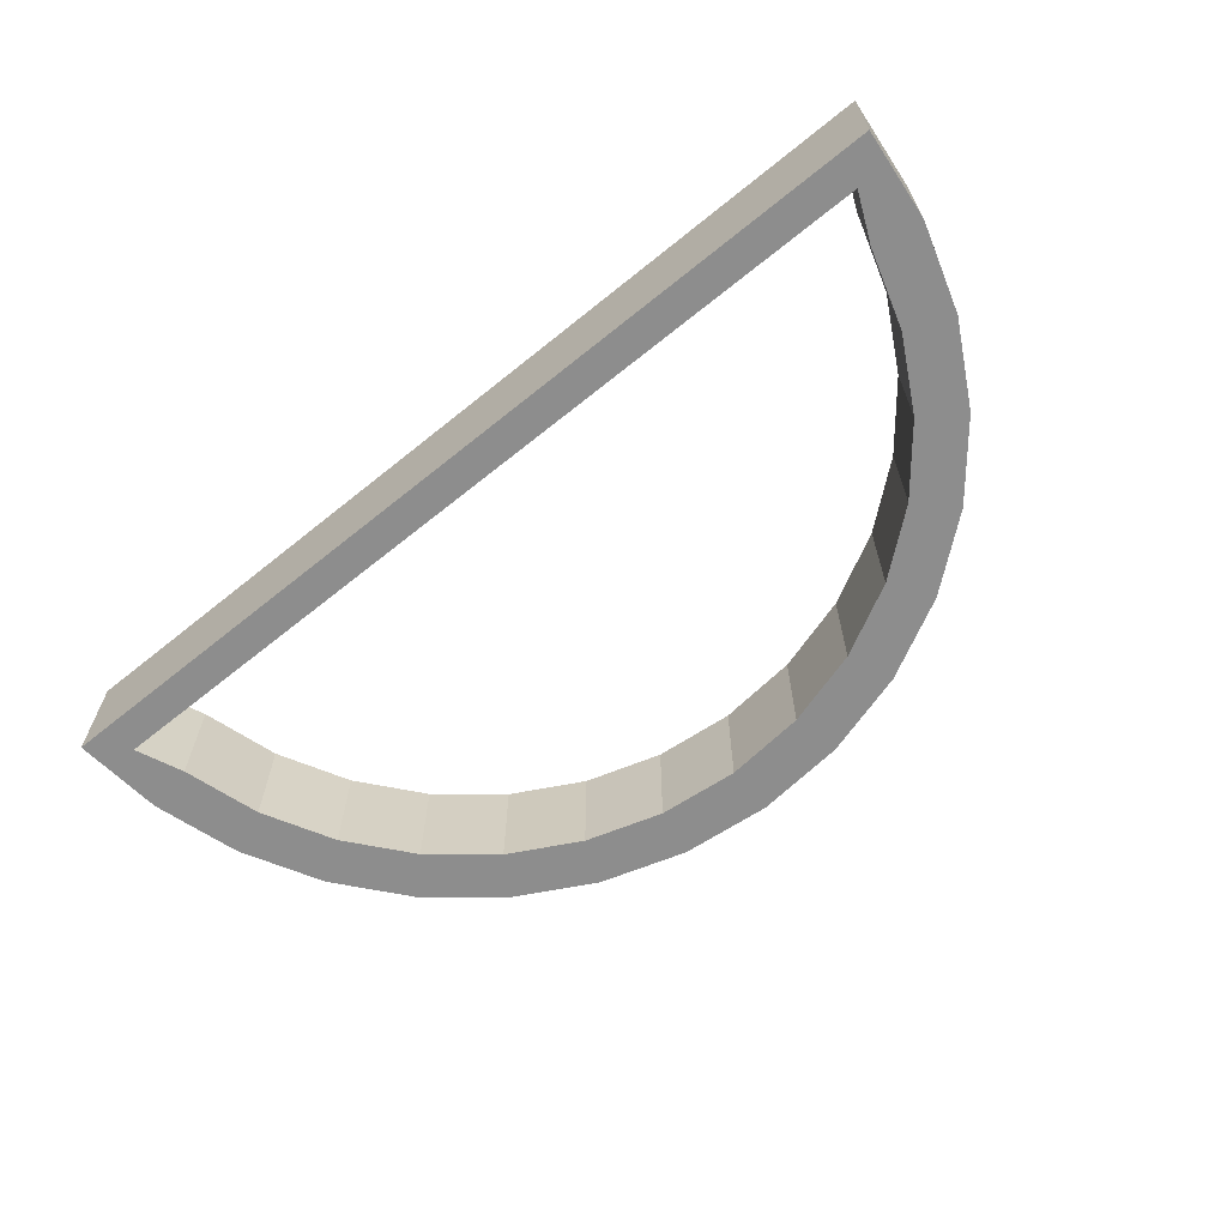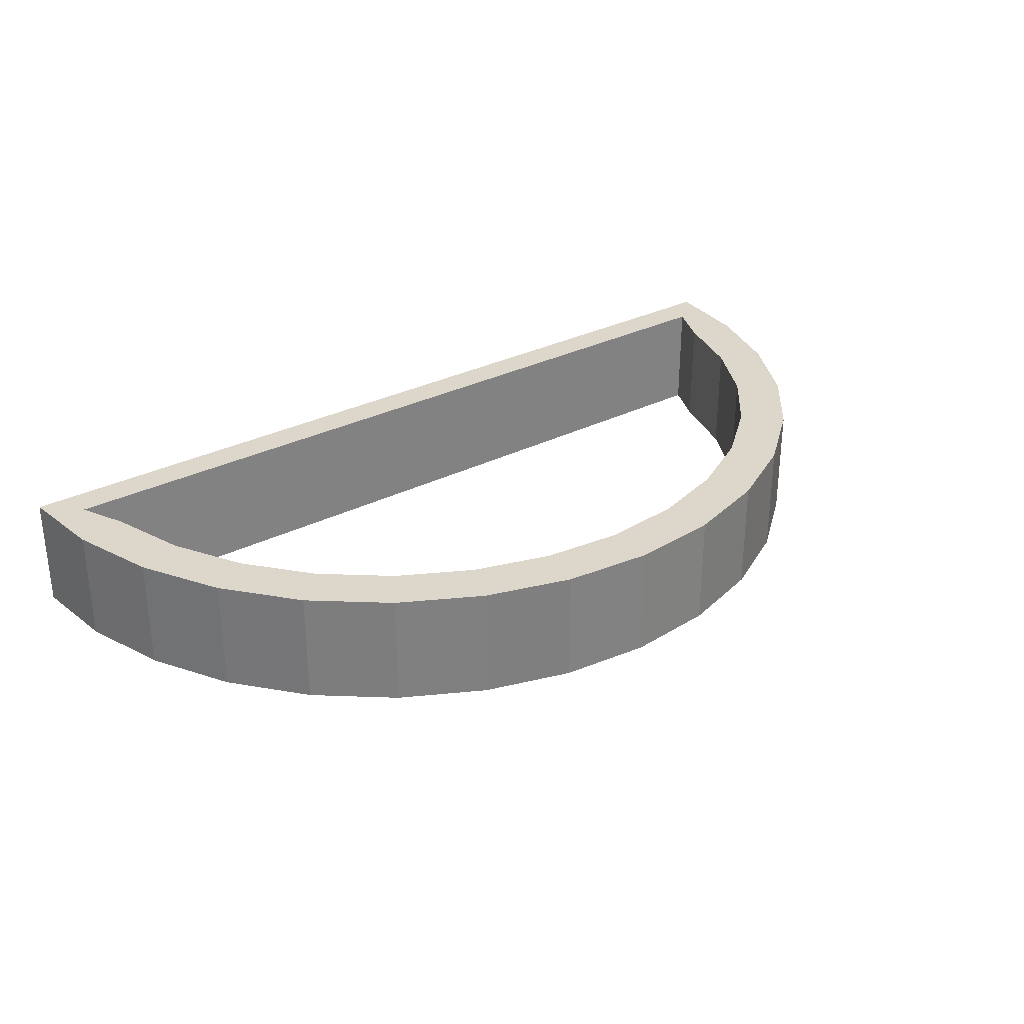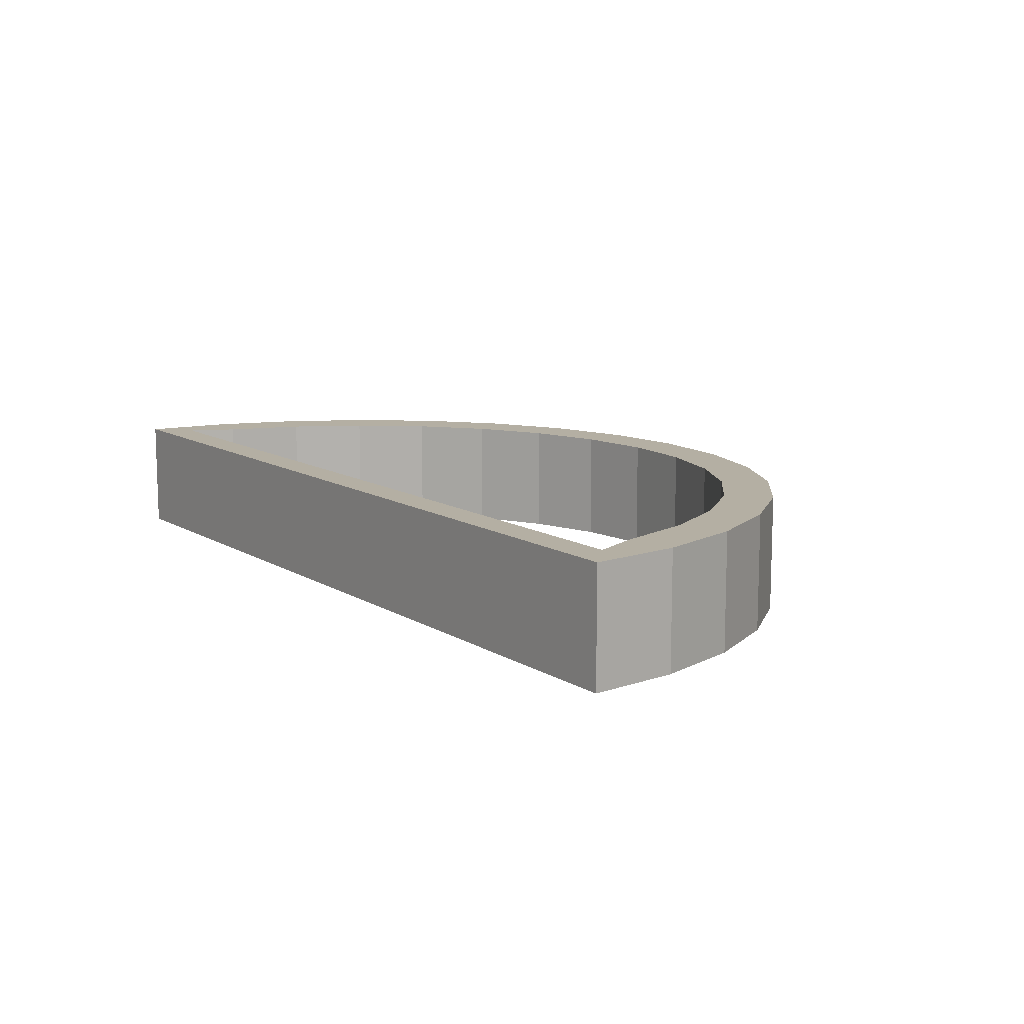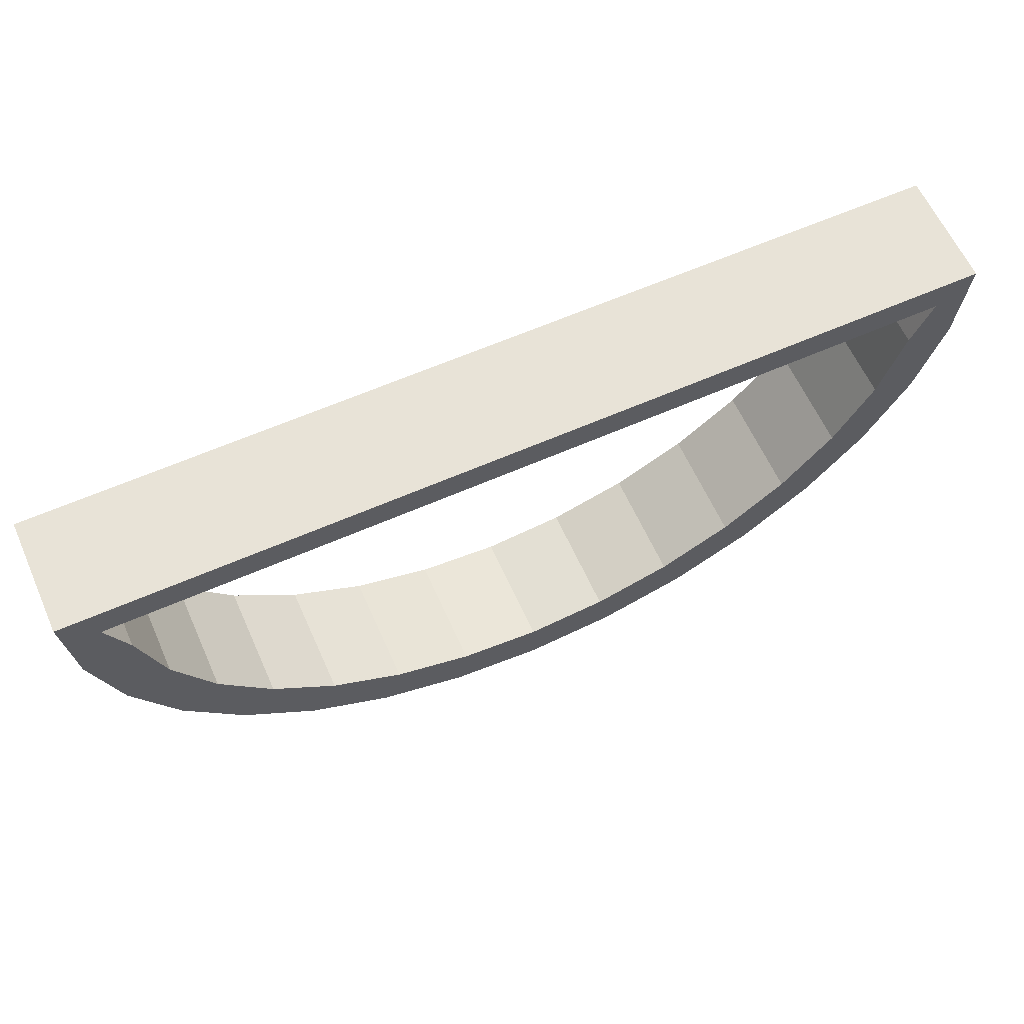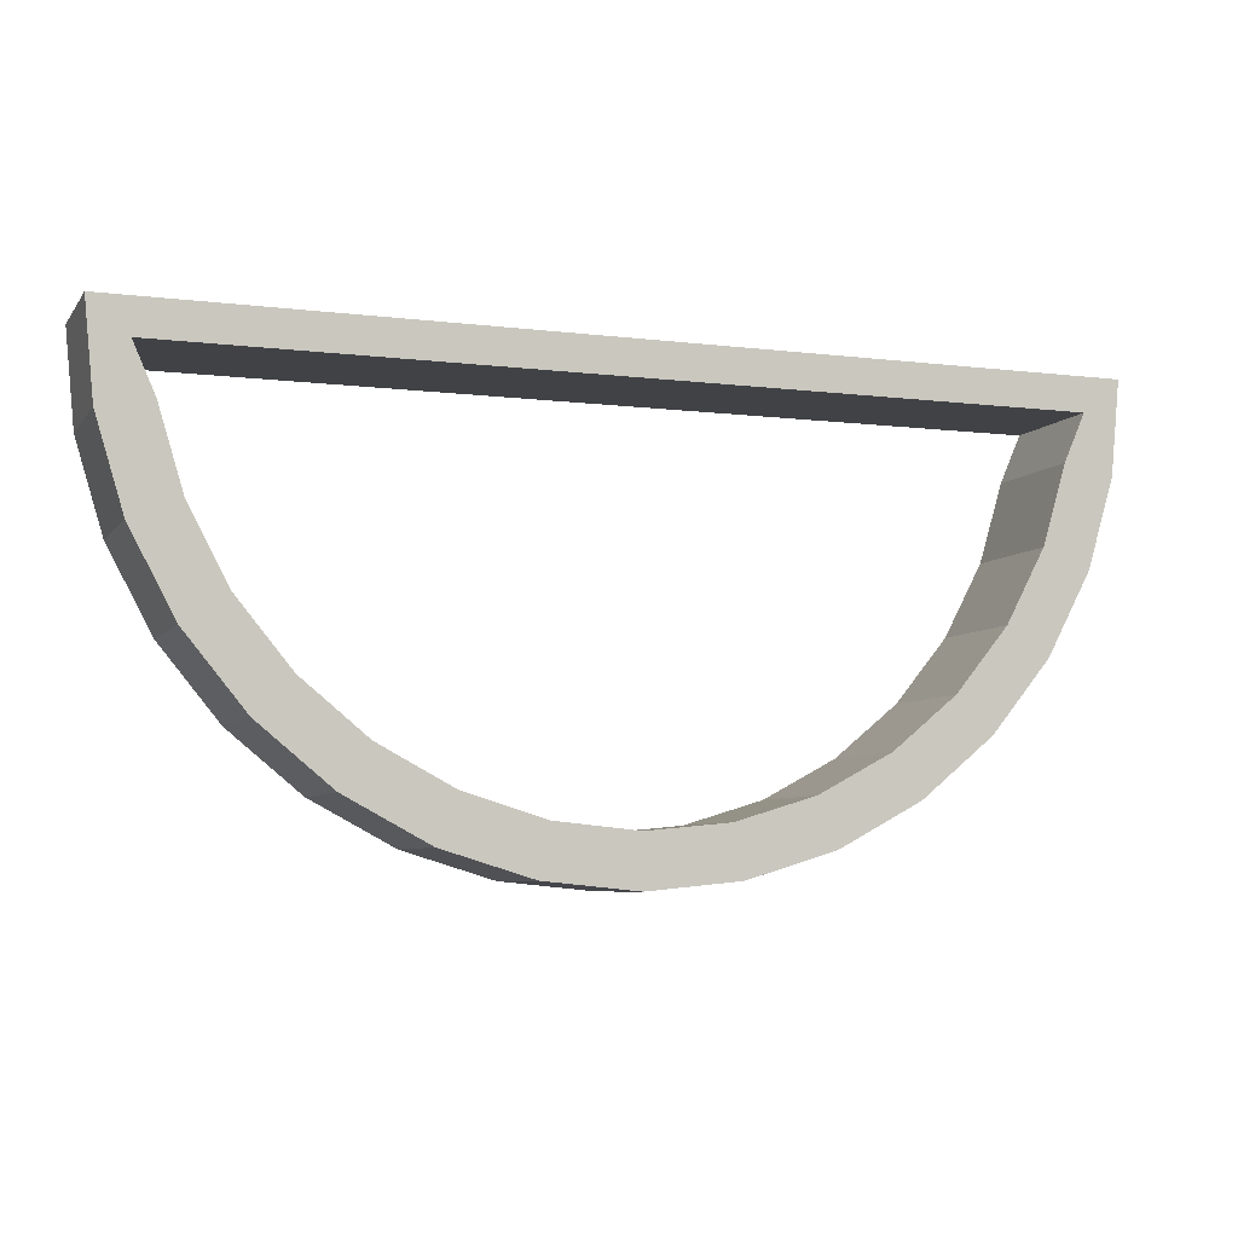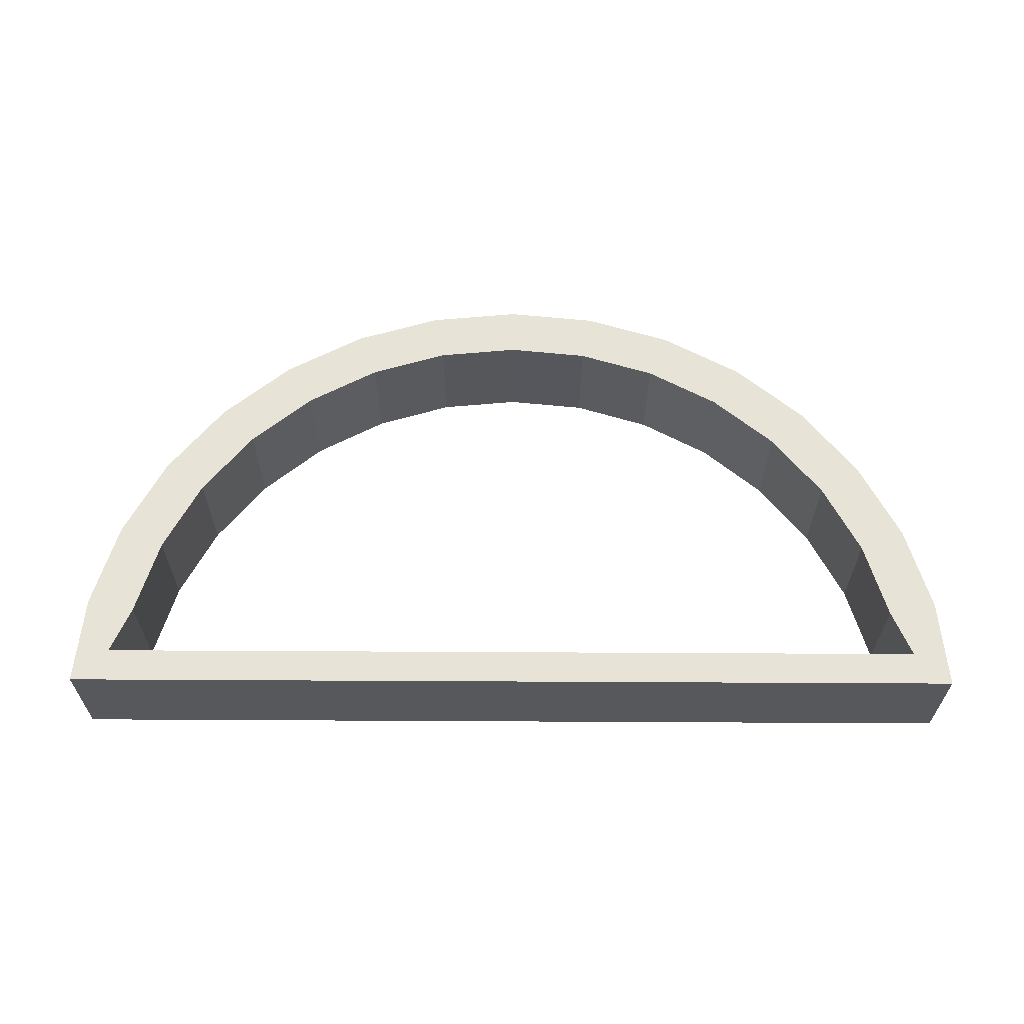
<metadata>
{"format":"obj","ext":"obj","renderer":"f3d","projection":"perspective","resolution":1024,"background":"white","views":[{"elev":-64.6,"azim":39.2,"up":"+Y"},{"elev":30.4,"azim":143.6,"up":"+Y"},{"elev":11.2,"azim":55.4,"up":"+Y"},{"elev":61.9,"azim":-24.1,"up":"+Z"},{"elev":-6.5,"azim":159.8,"up":"+Z"},{"elev":62.2,"azim":0.3,"up":"+Y"}]}
</metadata>
<code>
o HalfMoonHL_Circle
v 0 0 -1
v -0.1951 0 -0.9808
v -0.3827 0 -0.9239
v -0.5556 0 -0.8315
v -0.7071 0 -0.7071
v -0.8315 0 -0.5556
v -0.9239 0 -0.3827
v -0.9808 0 -0.1951
v -1 0 -0
v 1 0 -1e-06
v 0.9808 0 -0.1951
v 0.9239 0 -0.3827
v 0.8315 0 -0.5556
v 0.7071 0 -0.7071
v 0.5556 0 -0.8315
v 0.3827 0 -0.9239
v 0.1951 0 -0.9808
v 0 0 -1
v -0.1951 0 -0.9808
v -0.3827 0 -0.9239
v -0.5556 0 -0.8315
v -0.7071 0 -0.7071
v -0.8315 0 -0.5556
v -0.9239 0 -0.3827
v -0.9808 0 -0.1951
v -1 0 -0
v 1 0 -1e-06
v 0.9808 0 -0.1951
v 0.9239 0 -0.3827
v 0.8315 0 -0.5556
v 0.7071 0 -0.7071
v 0.5556 0 -0.8315
v 0.3827 0 -0.9239
v 0.1951 0 -0.9808
v 0 0 -1
v -0.1951 0 -0.9808
v -0.3827 0 -0.9239
v -0.5556 0 -0.8315
v -0.7071 0 -0.7071
v -0.8315 0 -0.5556
v -0.9239 0 -0.3827
v -0.9808 0 -0.1951
v -1 0 -0
v 1 0 -1e-06
v 0.9808 0 -0.1951
v 0.9239 0 -0.3827
v 0.8315 0 -0.5556
v 0.7071 0 -0.7071
v 0.5556 0 -0.8315
v 0.3827 0 -0.9239
v 0.1951 0 -0.9808
v 0 0 -1
v -0.1951 0 -0.9808
v -0.3827 0 -0.9239
v -0.5556 0 -0.8315
v -0.7071 0 -0.7071
v -0.8315 0 -0.5556
v -0.9239 0 -0.3827
v -0.9808 0 -0.1951
v -1 0 -0
v 1 0 -1e-06
v 0.9808 0 -0.1951
v 0.9239 0 -0.3827
v 0.8315 0 -0.5556
v 0.7071 0 -0.7071
v 0.5556 0 -0.8315
v 0.3827 0 -0.9239
v 0.1951 0 -0.9808
v 0 0.25 -1
v -0.1951 0.25 -0.9808
v -0.3827 0.25 -0.9239
v -0.5556 0.25 -0.8315
v -0.7071 0.25 -0.7071
v -0.8315 0.25 -0.5556
v -0.9239 0.25 -0.3827
v -0.9808 0.25 -0.1951
v -1 0.25 -0
v 1 0.25 -1e-06
v 0.9808 0.25 -0.1951
v 0.9239 0.25 -0.3827
v 0.8315 0.25 -0.5556
v 0.7071 0.25 -0.7071
v 0.5556 0.25 -0.8315
v 0.3827 0.25 -0.9239
v 0.1951 0.25 -0.9808
v -0.1951 0 -0.9808
v 0 0 -1
v -0.3827 0 -0.9239
v -0.5556 0 -0.8315
v -0.7071 0 -0.7071
v -0.8315 0 -0.5556
v -0.9239 0 -0.3827
v -0.9808 0 -0.1951
v -1 0 -0
v 0.9808 0 -0.1951
v 1 0 -1e-06
v 0.9239 0 -0.3827
v 0.8315 0 -0.5556
v 0.7071 0 -0.7071
v 0.5556 0 -0.8315
v 0.3827 0 -0.9239
v 0.1951 0 -0.9808
v -0.1951 0 -0.9808
v 0 0 -1
v -0.3827 0 -0.9239
v -0.5556 0 -0.8315
v -0.7071 0 -0.7071
v -0.8315 0 -0.5556
v -0.9239 0 -0.3827
v -0.9808 0 -0.1951
v -1 0 -0
v 0.9808 0 -0.1951
v 1 0 -1e-06
v 0.9239 0 -0.3827
v 0.8315 0 -0.5556
v 0.7071 0 -0.7071
v 0.5556 0 -0.8315
v 0.3827 0 -0.9239
v 0.1951 0 -0.9808
v -0.1951 0 -0.9808
v 0 0 -1
v -0.3827 0 -0.9239
v -0.5556 0 -0.8315
v -0.7071 0 -0.7071
v -0.8315 0 -0.5556
v -0.9239 0 -0.3827
v -0.9808 0 -0.1951
v -1 0 -0
v 0.9808 0 -0.1951
v 1 0 -1e-06
v 0.9239 0 -0.3827
v 0.8315 0 -0.5556
v 0.7071 0 -0.7071
v 0.5556 0 -0.8315
v 0.3827 0 -0.9239
v 0.1951 0 -0.9808
v -0.1742 0 -0.8756
v 0 0 -0.8927
v -0.3416 0 -0.8248
v -0.496 0 -0.7423
v -0.6313 0 -0.6313
v -0.7423 0 -0.496
v -0.8248 0 -0.3416
v -0.8756 0 -0.1742
v -0.9205 0 -0.07203
v 0.8756 0 -0.1742
v 0.9205 0 -0.07203
v 0.8248 0 -0.3416
v 0.7423 0 -0.496
v 0.6313 0 -0.6313
v 0.496 0 -0.7423
v 0.3416 0 -0.8248
v 0.1742 0 -0.8756
v -0.1742 0.25 -0.8756
v 0 0.25 -0.8927
v -0.3416 0.25 -0.8248
v -0.496 0.25 -0.7423
v -0.6313 0.25 -0.6313
v -0.7423 0.25 -0.496
v -0.8248 0.25 -0.3416
v -0.8756 0.25 -0.1742
v -0.9205 0.25 -0.07203
v 0.8756 0.25 -0.1742
v 0.9205 0.25 -0.07203
v 0.8248 0.25 -0.3416
v 0.7423 0.25 -0.496
v 0.6313 0.25 -0.6313
v 0.496 0.25 -0.7423
v 0.3416 0.25 -0.8248
v 0.1742 0.25 -0.8756
f 5 22 21 4
f 14 31 30 13
f 6 23 22 5
f 15 32 31 14
f 7 24 23 6
f 16 33 32 15
f 8 25 24 7
f 17 34 33 16
f 9 26 25 8
f 2 19 18 1
f 1 18 34 17
f 11 28 27 10
f 3 20 19 2
f 12 29 28 11
f 4 21 20 3
f 13 30 29 12
f 29 46 45 28
f 21 38 37 20
f 30 47 46 29
f 22 39 38 21
f 31 48 47 30
f 23 40 39 22
f 32 49 48 31
f 24 41 40 23
f 33 50 49 32
f 25 42 41 24
f 34 51 50 33
f 26 43 42 25
f 19 36 35 18
f 18 35 51 34
f 28 45 44 27
f 20 37 36 19
f 50 67 66 49
f 42 59 58 41
f 51 68 67 50
f 43 60 59 42
f 36 53 52 35
f 35 52 68 51
f 45 62 61 44
f 37 54 53 36
f 46 63 62 45
f 38 55 54 37
f 47 64 63 46
f 39 56 55 38
f 48 65 64 47
f 40 57 56 39
f 49 66 65 48
f 41 58 57 40
f 64 81 80 63
f 56 73 72 55
f 65 82 81 64
f 57 74 73 56
f 66 83 82 65
f 58 75 74 57
f 67 84 83 66
f 59 76 75 58
f 68 85 84 67
f 60 77 76 59
f 53 70 69 52
f 52 69 85 68
f 62 79 78 61
f 54 71 70 53
f 63 80 79 62
f 55 72 71 54
f 77 60 61 78
f 99 98 115 116
f 90 89 106 107
f 91 90 107 108
f 100 99 116 117
f 92 91 108 109
f 101 100 117 118
f 93 92 109 110
f 102 101 118 119
f 94 93 110 111
f 86 87 104 103
f 87 102 119 104
f 95 96 113 112
f 88 86 103 105
f 97 95 112 114
f 89 88 105 106
f 98 97 114 115
f 114 112 129 131
f 106 105 122 123
f 115 114 131 132
f 107 106 123 124
f 116 115 132 133
f 108 107 124 125
f 117 116 133 134
f 109 108 125 126
f 118 117 134 135
f 110 109 126 127
f 119 118 135 136
f 111 110 127 128
f 103 104 121 120
f 104 119 136 121
f 112 113 130 129
f 105 103 120 122
f 135 134 151 152
f 127 126 143 144
f 136 135 152 153
f 128 127 144 145
f 120 121 138 137
f 121 136 153 138
f 129 130 147 146
f 122 120 137 139
f 131 129 146 148
f 123 122 139 140
f 132 131 148 149
f 124 123 140 141
f 133 132 149 150
f 125 124 141 142
f 134 133 150 151
f 126 125 142 143
f 149 148 165 166
f 141 140 157 158
f 150 149 166 167
f 142 141 158 159
f 151 150 167 168
f 143 142 159 160
f 152 151 168 169
f 144 143 160 161
f 153 152 169 170
f 145 144 161 162
f 137 138 155 154
f 138 153 170 155
f 146 147 164 163
f 139 137 154 156
f 148 146 163 165
f 140 139 156 157
f 162 164 147 145
f 72 73 158 157
f 43 26 111 128
f 14 13 98 99
f 73 74 159 158
f 15 14 99 100
f 44 61 147 130
f 74 75 160 159
f 16 15 100 101
f 2 1 87 86
f 75 76 161 160
f 77 78 164 162
f 27 44 130 113
f 17 16 101 102
f 3 2 86 88
f 76 77 162 161
f 61 60 145 147
f 1 17 102 87
f 26 9 94 111
f 4 3 88 89
f 78 79 163 164
f 5 4 89 90
f 79 80 165 163
f 6 5 90 91
f 80 81 166 165
f 10 27 113 96
f 7 6 91 92
f 81 82 167 166
f 8 7 92 93
f 82 83 168 167
f 9 8 93 94
f 83 84 169 168
f 69 70 154 155
f 11 10 96 95
f 84 85 170 169
f 70 71 156 154
f 12 11 95 97
f 60 43 128 145
f 85 69 155 170
f 71 72 157 156
f 13 12 97 98

</code>
